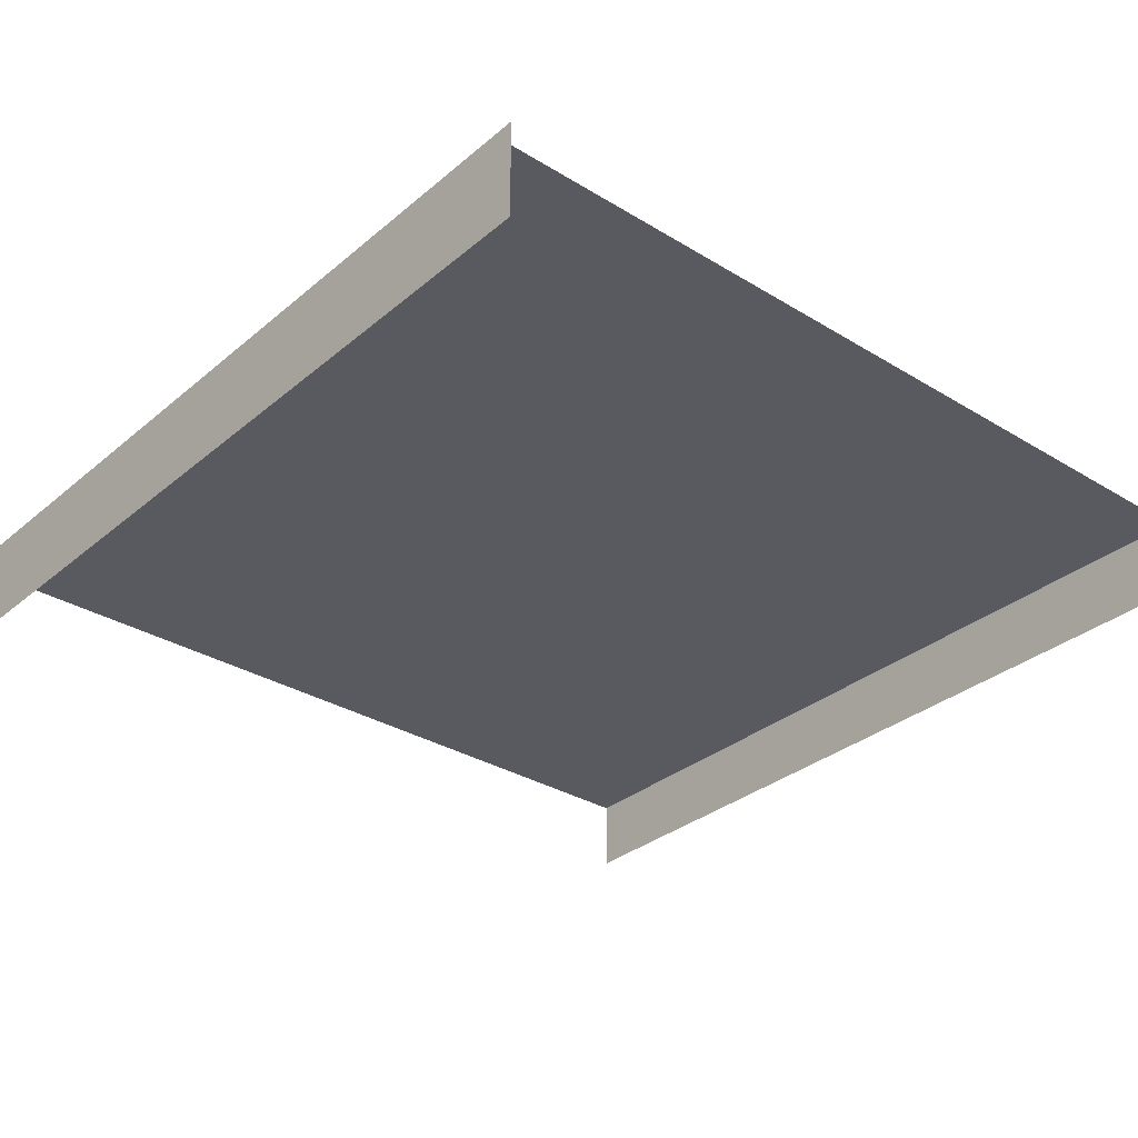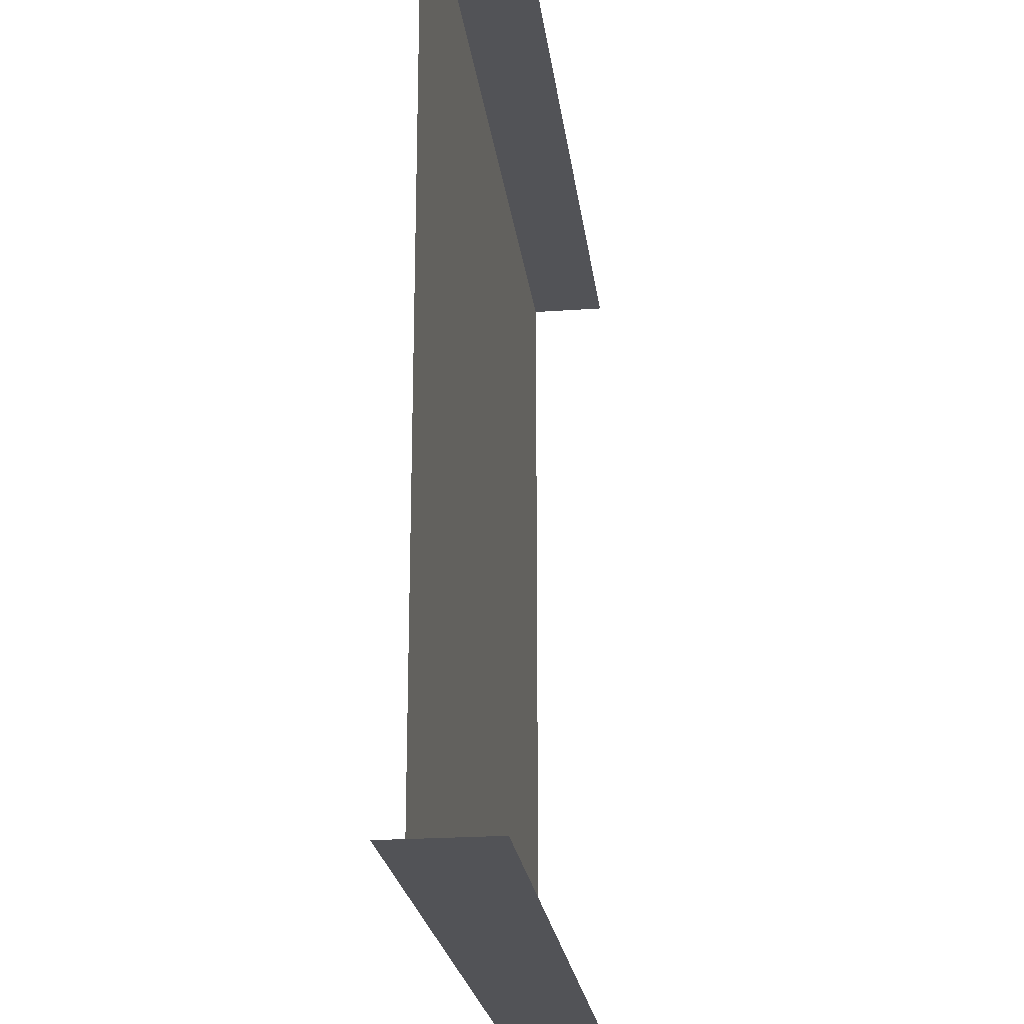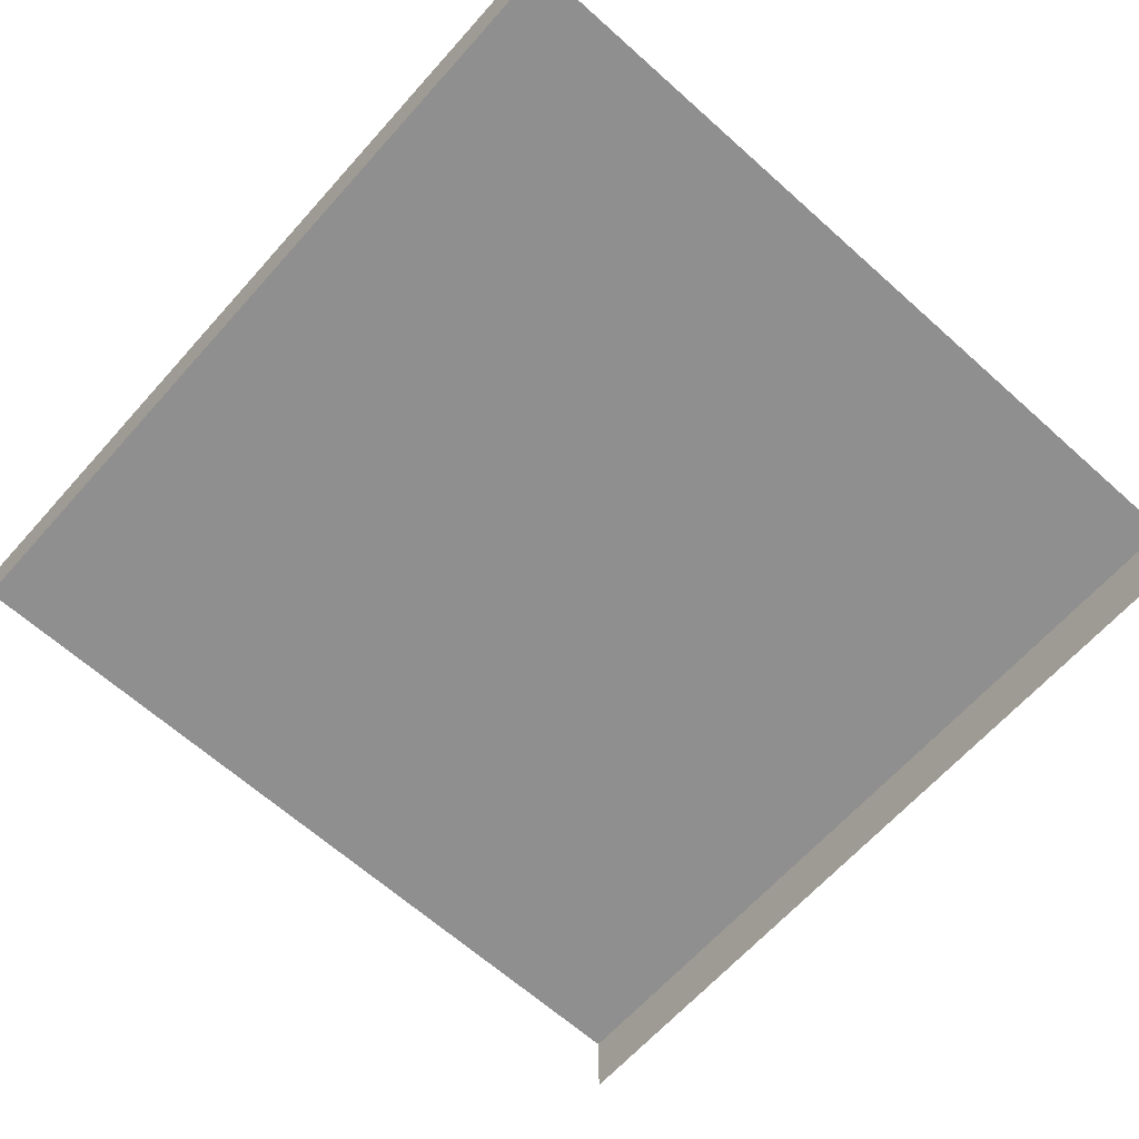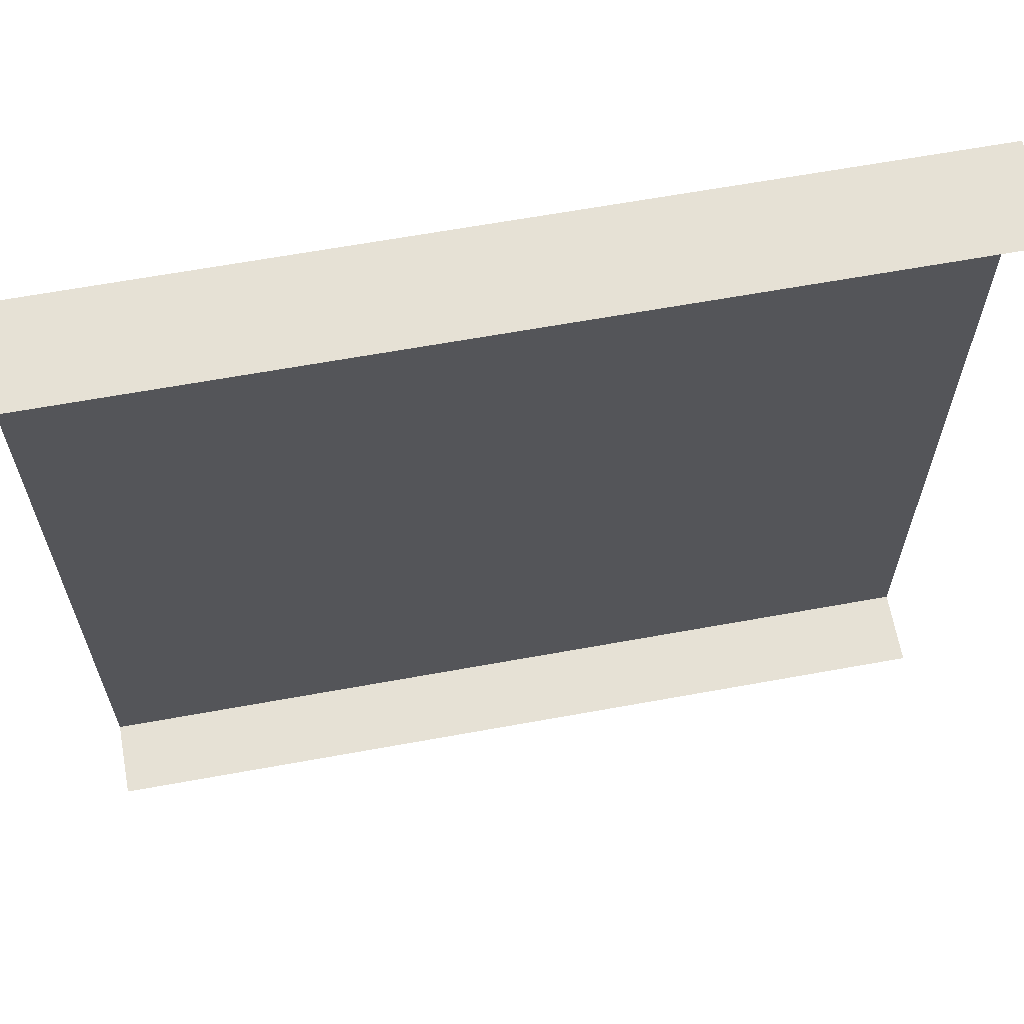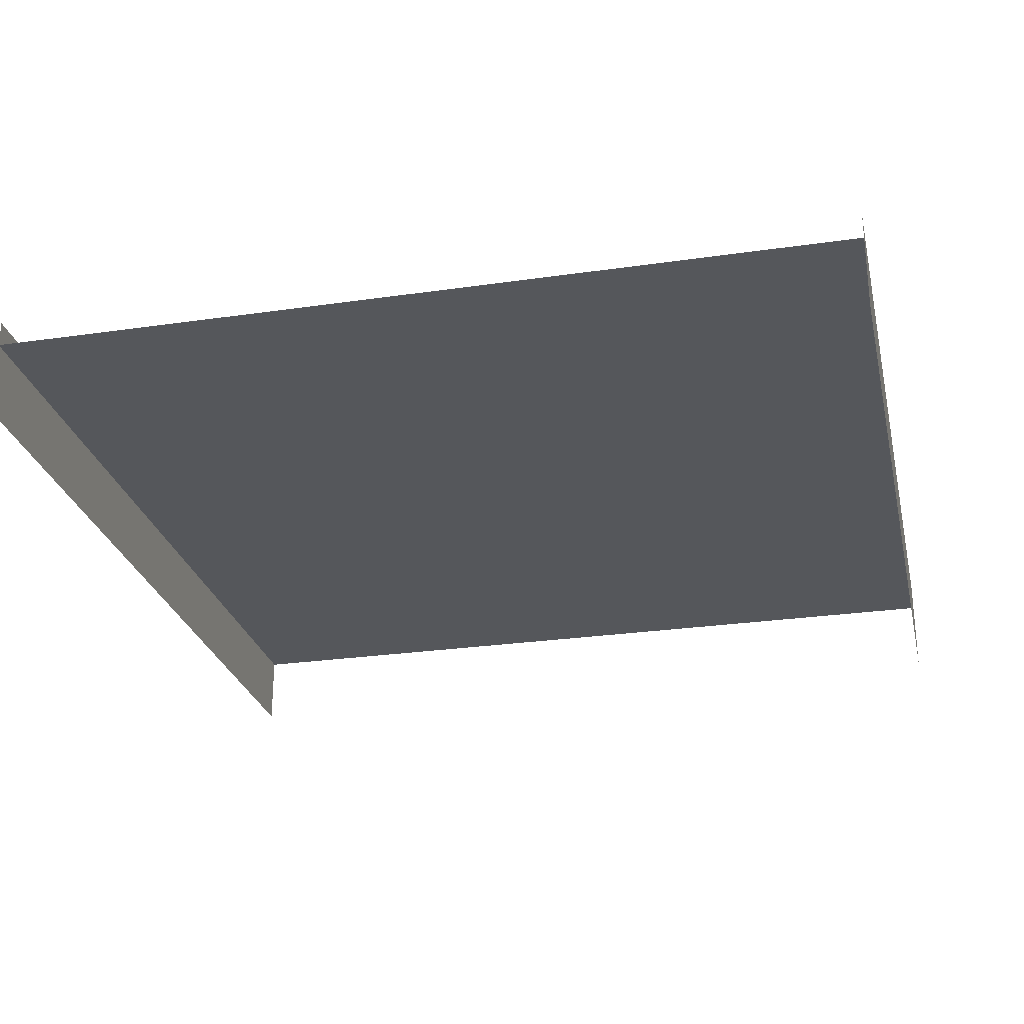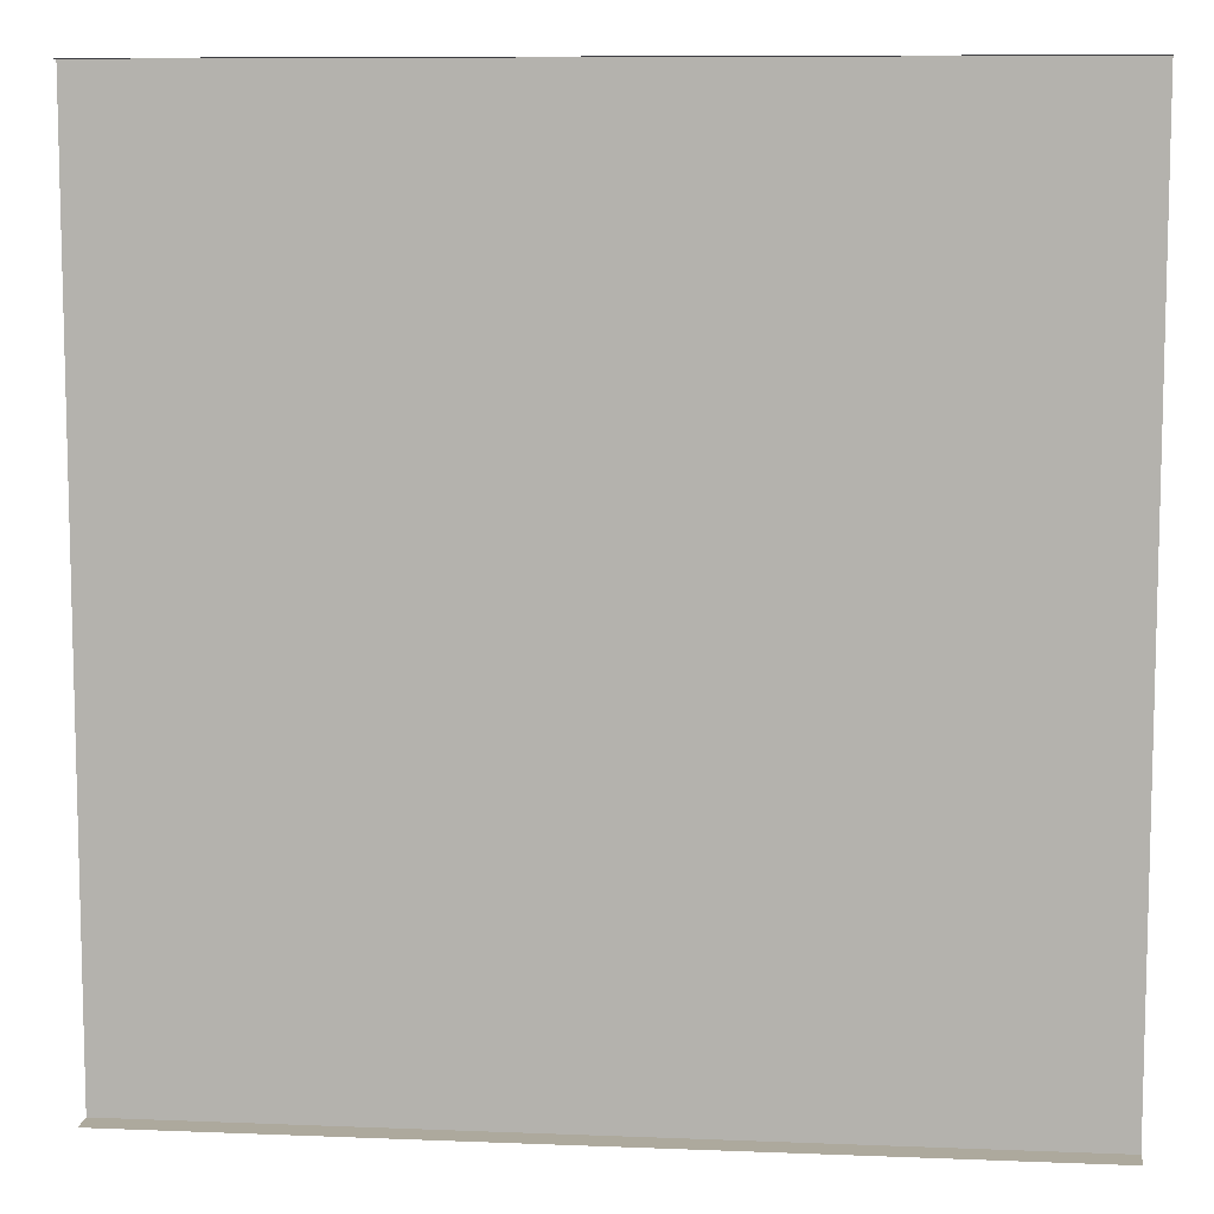
<metadata>
{"format":"obj","ext":"obj","renderer":"f3d","projection":"perspective","resolution":1024,"background":"white","views":[{"elev":-31.9,"azim":49.4,"up":"+Y"},{"elev":-22.4,"azim":-83.0,"up":"+Z"},{"elev":-65.4,"azim":-131.9,"up":"+Y"},{"elev":64.3,"azim":-10.4,"up":"+Z"},{"elev":-26.6,"azim":-77.2,"up":"+Y"},{"elev":8.9,"azim":-173.9,"up":"+Z"}]}
</metadata>
<code>
o Cube
v -1 -0.175 1
v -1 0.06 1
v -1 -0.175 -1
v -1 0.06 -1
v -1 0 1
v -1 0 -1
v 1 0 -1
v 1 0 1
v 1 -0.175 1
v 1 0.06 1
v 1 -0.175 -1
v 1 0.06 -1
f 7 6 5 8
f 9 10 2 1
f 3 4 12 11

</code>
